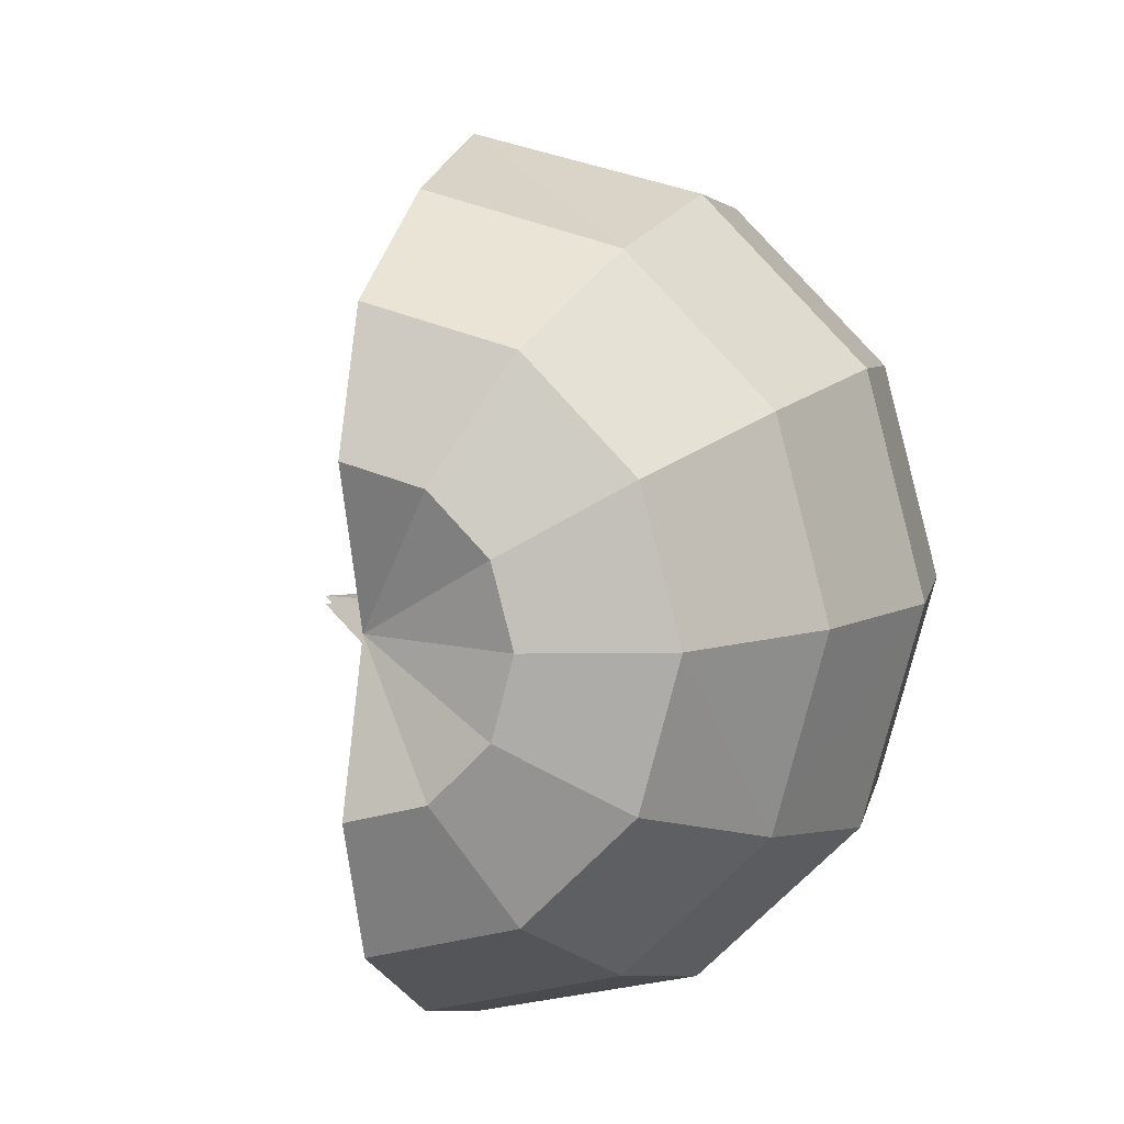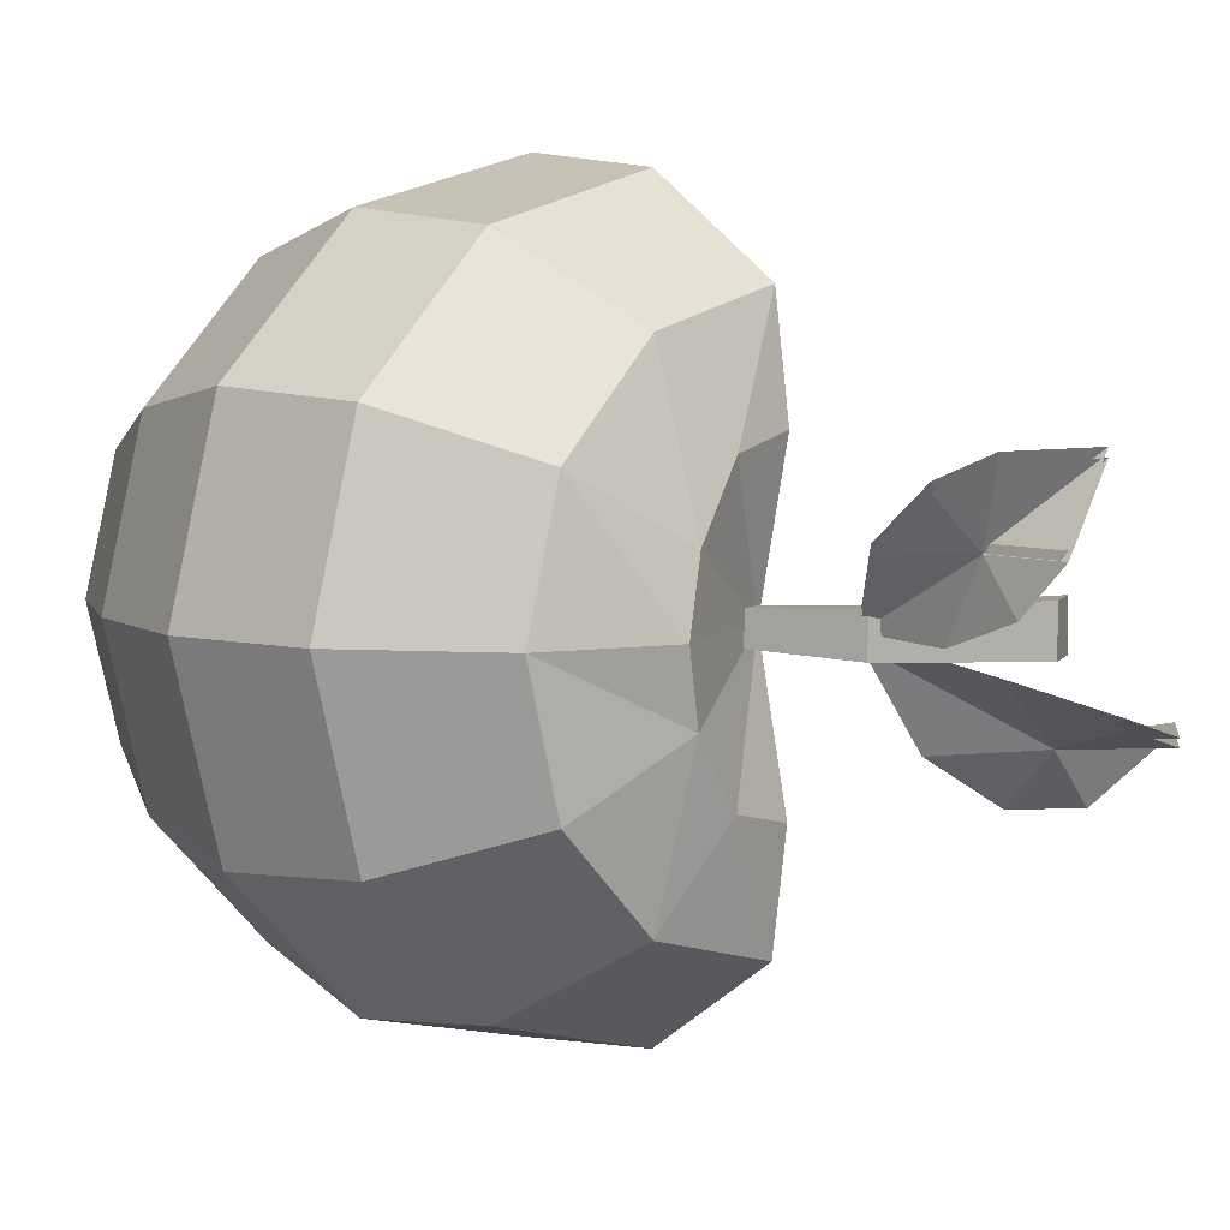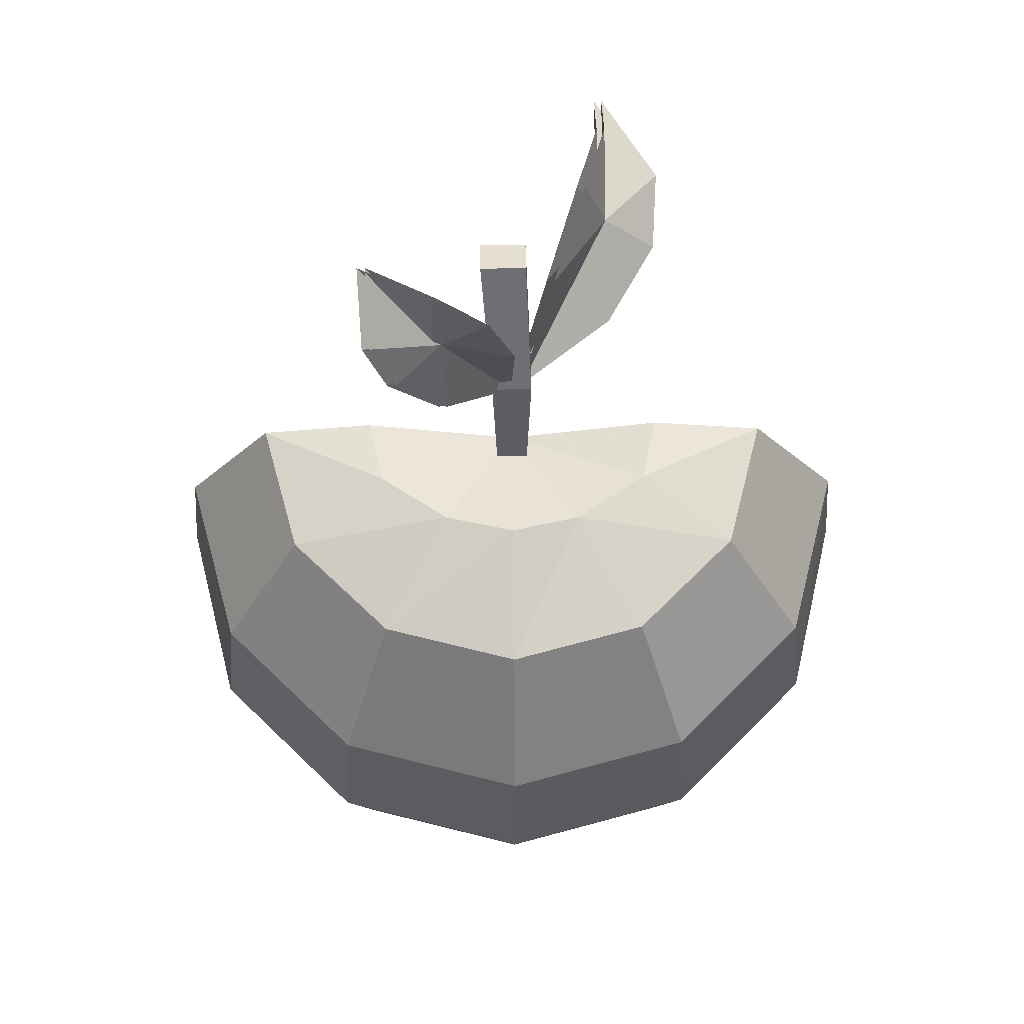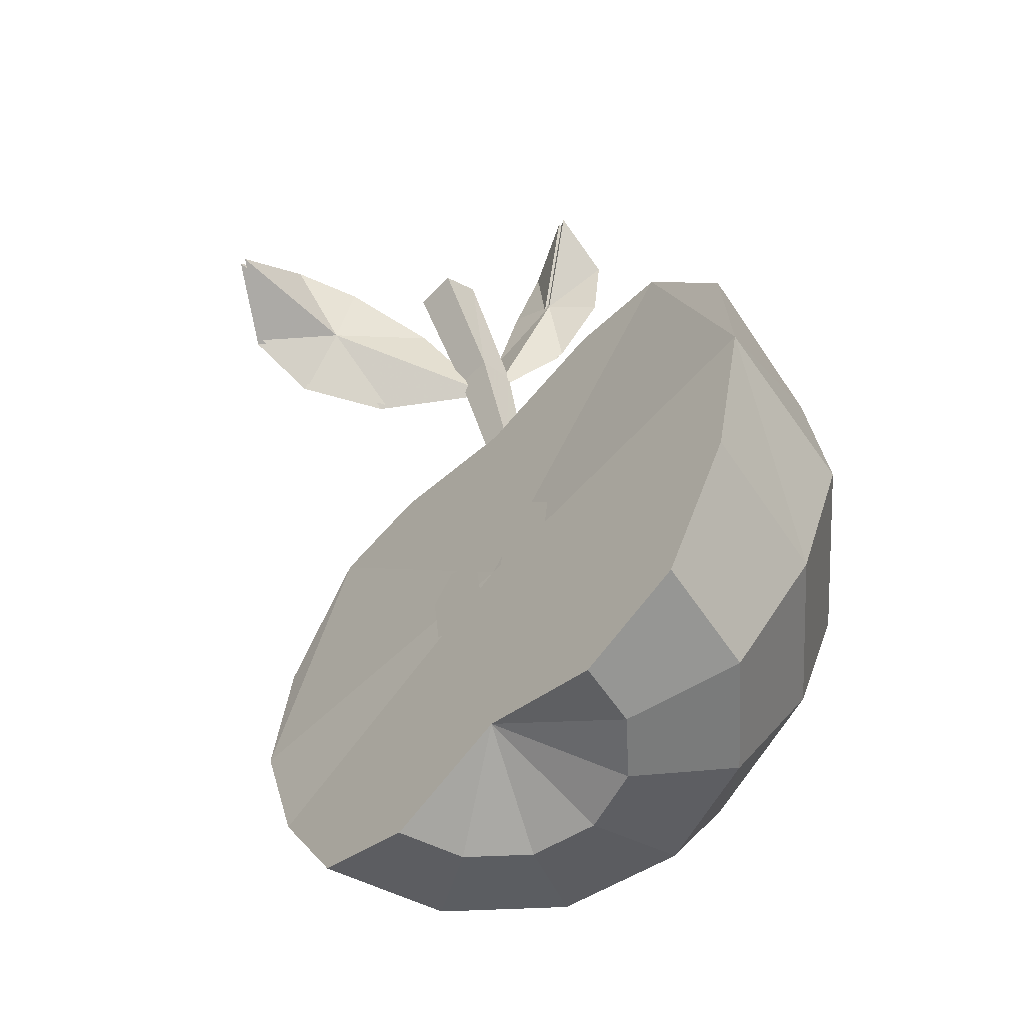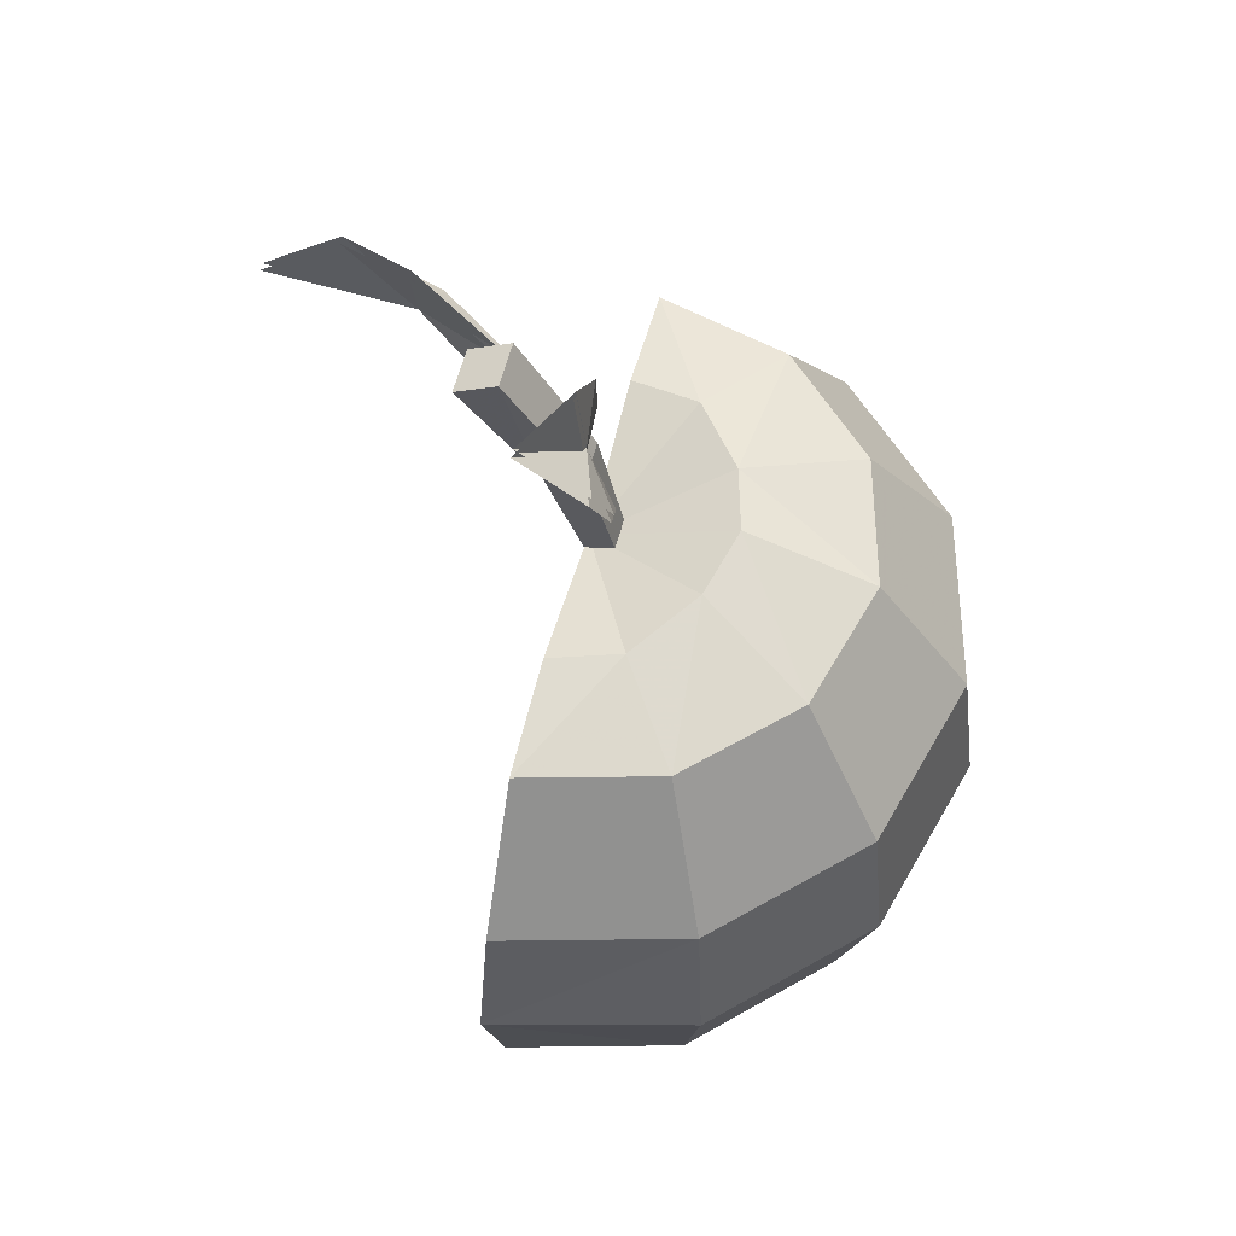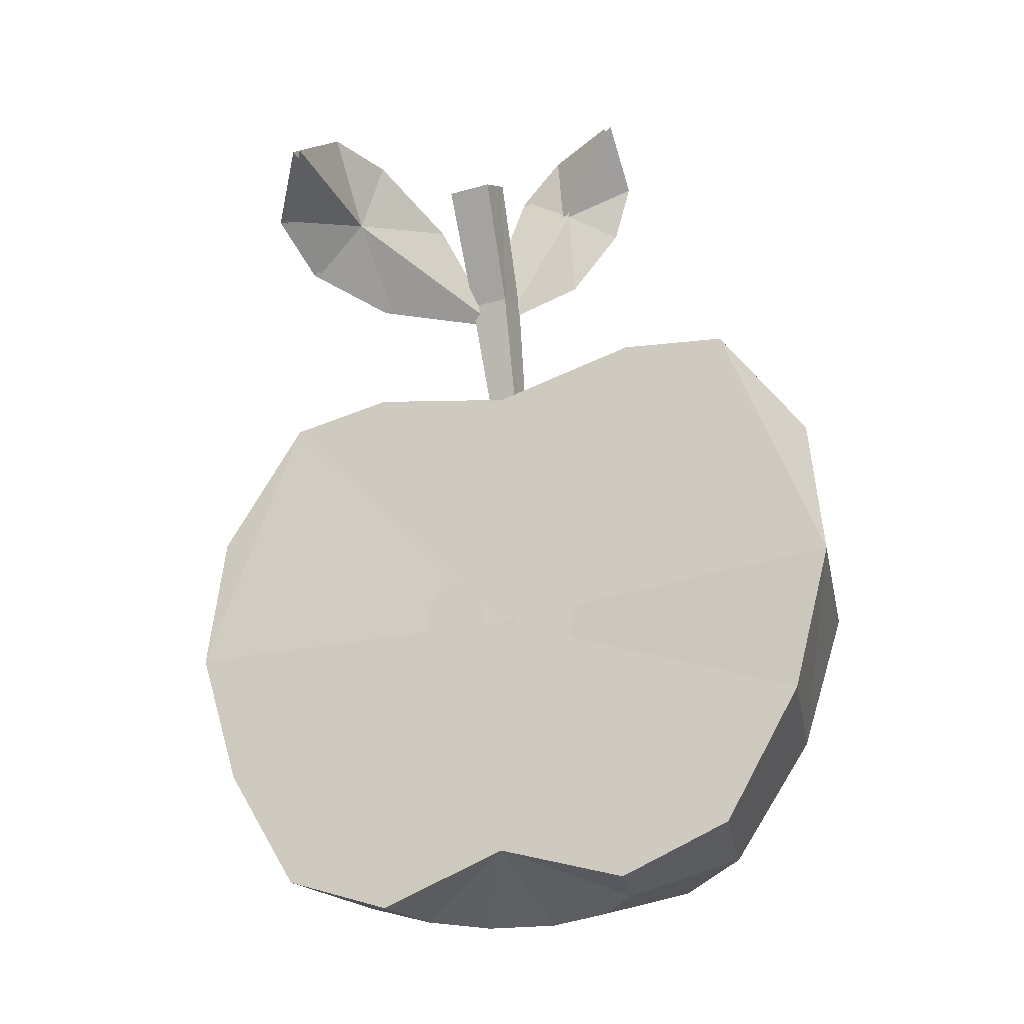
<metadata>
{"format":"obj","ext":"obj","renderer":"f3d","projection":"perspective","resolution":1024,"background":"white","views":[{"elev":8.3,"azim":17.9,"up":"+Z"},{"elev":5.8,"azim":135.1,"up":"+Z"},{"elev":64.6,"azim":89.4,"up":"+Y"},{"elev":-56.6,"azim":-42.2,"up":"+Y"},{"elev":58.2,"azim":14.3,"up":"+Y"},{"elev":-25.9,"azim":-65.3,"up":"+Y"}]}
</metadata>
<code>
g apple_left
v 2.98e-08 -0.04193 0
v 3.671e-17 0.7341 0
v -1.35e-17 0.8249 0.4311
v -1.297e-17 0.7807 0.746
v -0.01922 -0.004071 1.05
v 9.313e-10 0.4102 1.005
v 6.939e-18 -0.4102 0.9316
v 2.709e-18 -0.7807 0.7071
v -3.471e-19 -0.9 0.3827
v -4.437e-17 -0.7726 0
v -0.01314 -0.1494 0.2321
v -0.01314 0.1277 0.1806
v -0.01314 0.04128 0.2564
v -0.01314 -0.212 0.121
v -0.01314 -0.1251 0.04148
v -0.01314 0.06553 0.06574
v 9.313e-10 0.4102 1.005
v -1.297e-17 0.7807 0.746
v 0.373 0.7807 0.646
v 0.5025 0.4102 0.8703
v -0.01922 -0.004071 1.05
v 0.646 0.7807 0.373
v 0.337 0.8827 0.1946
v 0.1946 0.8542 0.3865
v 0.3891 0.9 0
v 0.746 0.7807 8.367e-18
v 0.8703 0.4102 0.5025
v 1.005 0.4102 -8.465e-18
v 0.5283 6.053e-18 0.915
v 0.915 2.635e-17 0.5283
v 1.057 3.338e-17 -7.849e-19
v 0.9306 -0.4103 1.118e-08
v 0.4658 -0.4102 0.8068
v 6.939e-18 -0.4102 0.9316
v 2.709e-18 -0.7807 0.7071
v 0.8068 -0.4102 0.4658
v 0.3536 -0.7807 0.6124
v -3.471e-19 -0.9 0.3827
v 0.6124 -0.7807 0.3536
v 0.7071 -0.7807 -4.741e-18
v 0.1913 -0.9 0.3314
v -4.437e-17 -0.7726 0
v 0.3314 -0.9 0.1913
v 0.3827 -0.9 -6.939e-18
v -1.297e-17 0.7807 0.746
v 0.1946 0.8542 0.3865
v 0.373 0.7807 0.646
v -1.35e-17 0.8249 0.4311
v 3.671e-17 0.7341 0
v 0.337 0.8827 0.1946
v 0.3891 0.9 0
v 0.746 0.7807 8.367e-18
v 0.3891 0.9 0
v 0.337 0.8772 -0.1946
v 0.646 0.7807 -0.373
v 1.005 0.4102 -8.465e-18
v 0.373 0.7807 -0.646
v 0.1946 0.8542 -0.3865
v 0.8703 0.4102 -0.5025
v 1.057 3.338e-17 -7.849e-19
v 0.5025 0.4102 -0.8703
v -1.702e-17 0.7807 -0.746
v 1.863e-09 0.4102 -1.005
v 0.915 1.306e-17 -0.5283
v 0.5283 2.585e-18 -0.915
v -0.01922 -0.004071 -1.05
v 3.06e-17 -0.4102 -0.9316
v 0.8068 -0.4102 -0.4658
v 0.9306 -0.4103 1.118e-08
v 0.7071 -0.7807 -4.741e-18
v 0.4658 -0.4102 -0.8068
v 0.6124 -0.7807 -0.3536
v 0.3827 -0.9 -6.939e-18
v 0.3536 -0.7807 -0.6124
v 2.964e-18 -0.7807 -0.7071
v 0.3314 -0.9 -0.1913
v -4.437e-17 -0.7726 0
v 0.1913 -0.9 -0.3314
v -4.797e-18 -0.9 -0.3827
v 0.3891 0.9 0
v 3.671e-17 0.7341 0
v 0.337 0.8772 -0.1946
v 0.1946 0.8542 -0.3865
v -5.724e-18 0.8249 -0.4311
v -1.702e-17 0.7807 -0.746
v 0.373 0.7807 -0.646
v -0.3014 1.353 -0.04249
v -0.1024 1.041 -0.05727
v 0.01026 1.062 -0.05727
v -0.1868 1.414 -0.04249
v 0.01362 0.6999 -0.04175
v -0.1024 1.041 0.05727
v 0.01362 0.6999 0.04174
v -0.1024 1.041 -0.05727
v 0.09711 0.6999 -0.04175
v 0.01026 1.062 -0.05727
v 0.09711 0.6999 0.04174
v 0.01026 1.062 0.05727
v -0.1868 1.414 -0.04249
v -0.1868 1.414 0.08711
v -0.3014 1.353 0.08711
v -0.3014 1.353 -0.04249
v 0.01362 0.6999 0.04174
v -0.1024 1.041 0.05727
v 0.01026 1.062 0.05727
v 0.09711 0.6999 0.04174
v -0.4979 1.173 -0.2834
v -0.04341 0.9942 -0.02983
v -0.2381 1.254 -0.1252
v -0.4873 1.376 -0.2177
v -0.6818 1.378 -0.2782
v -0.9039 1.205 -0.2801
v -0.9039 1.205 -0.2801
v -0.6878 1.122 -0.4433
v -0.4979 1.173 -0.2834
v -0.485 1.041 -0.4313
v -0.2579 0.9913 -0.2932
v -0.04341 0.9942 -0.02983
v 0.053 1.403 0.1973
v -0.01438 1.016 0.002738
v 0.1186 1.161 0.1867
v 0.1506 1.346 0.3248
v 0.1151 1.491 0.3889
v -0.05881 1.633 0.3978
v -0.05881 1.633 0.3978
v 0.0287 1.604 0.1918
v 0.053 1.403 0.1973
v 0.03979 1.486 0.06316
v 0.02513 1.284 -0.008836
v -0.01438 1.016 0.002738
v -0.4979 1.173 -0.2607
v -0.2381 1.254 -0.1026
v -0.04341 0.9942 -0.007178
v -0.4873 1.376 -0.195
v -0.6818 1.378 -0.2556
v -0.9039 1.205 -0.2575
v -0.9039 1.205 -0.2575
v -0.4979 1.173 -0.2607
v -0.6878 1.122 -0.4206
v -0.485 1.041 -0.4087
v -0.2579 0.9913 -0.2705
v -0.04341 0.9942 -0.007178
v 0.053 1.403 0.22
v 0.1186 1.161 0.2093
v -0.01438 1.016 0.02539
v 0.1506 1.346 0.3474
v 0.1151 1.491 0.4116
v -0.05881 1.633 0.4205
v -0.05881 1.633 0.4205
v 0.053 1.403 0.22
v 0.0287 1.604 0.2144
v 0.03979 1.486 0.08581
v 0.02513 1.284 0.01381
v -0.01438 1.016 0.02539
v 2.98e-08 -0.04193 0
v -5.724e-18 0.8249 -0.4311
v 3.671e-17 0.7341 0
v -1.702e-17 0.7807 -0.746
v -0.01922 -0.004071 -1.05
v 1.863e-09 0.4102 -1.005
v 3.06e-17 -0.4102 -0.9316
v 2.964e-18 -0.7807 -0.7071
v -4.797e-18 -0.9 -0.3827
v -4.437e-17 -0.7726 0
v -0.01314 -0.1494 -0.2321
v -0.01314 0.04128 -0.2564
v -0.01314 0.1277 -0.1806
v -0.01314 -0.212 -0.121
v -0.01314 -0.1251 -0.04148
v -0.01314 0.06553 -0.06574
g apple_left_0
f 3 2 1
f 4 3 1
f 4 1 5
f 6 4 5
f 5 1 7
f 1 8 7
f 1 9 8
f 1 10 9
f 13 12 11
f 12 14 11
f 15 14 12
f 16 15 12
f 19 18 17
f 20 19 17
f 20 17 21
f 22 19 20
f 22 23 19
f 23 24 19
f 25 23 22
f 26 25 22
f 26 22 27
f 27 22 20
f 28 26 27
f 29 20 21
f 27 20 29
f 28 27 30
f 30 27 29
f 31 28 30
f 32 31 30
f 33 29 21
f 34 33 21
f 33 34 35
f 36 30 29
f 36 32 30
f 33 36 29
f 37 33 35
f 36 33 37
f 37 35 38
f 32 36 39
f 39 36 37
f 40 32 39
f 41 37 38
f 39 37 41
f 38 42 41
f 40 39 43
f 43 39 41
f 41 42 43
f 44 40 43
f 43 42 44
f 47 46 45
f 46 48 45
f 46 49 48
f 50 49 46
f 51 49 50
f 54 53 52
f 55 54 52
f 55 52 56
f 57 54 55
f 57 58 54
f 59 55 56
f 57 55 59
f 59 56 60
f 61 57 59
f 62 57 61
f 63 62 61
f 64 59 60
f 61 59 64
f 63 61 65
f 65 61 64
f 66 63 65
f 67 66 65
f 64 60 68
f 65 64 68
f 60 69 68
f 68 69 70
f 71 67 65
f 71 65 68
f 72 68 70
f 71 68 72
f 72 70 73
f 67 71 74
f 74 71 72
f 75 67 74
f 76 72 73
f 74 72 76
f 73 77 76
f 75 74 78
f 78 74 76
f 76 77 78
f 79 75 78
f 78 77 79
f 82 81 80
f 83 81 82
f 84 81 83
f 85 84 83
f 85 83 86
f 89 88 87
f 90 89 87
f 93 92 91
f 92 94 91
f 95 91 94
f 96 95 94
f 95 96 97
f 96 98 97
f 96 99 98
f 98 100 92
f 99 100 98
f 92 101 94
f 100 101 92
f 100 99 101
f 101 102 94
f 99 102 101
f 105 104 103
f 106 105 103
f 109 108 107
f 109 107 110
f 107 111 110
f 107 112 111
f 115 114 113
f 115 116 114
f 117 116 115
f 118 117 115
f 121 120 119
f 121 119 122
f 119 123 122
f 119 124 123
f 127 126 125
f 127 128 126
f 129 128 127
f 130 129 127
f 133 132 131
f 131 132 134
f 135 131 134
f 136 131 135
f 139 138 137
f 140 138 139
f 140 141 138
f 141 142 138
f 145 144 143
f 143 144 146
f 147 143 146
f 148 143 147
f 151 150 149
f 152 150 151
f 152 153 150
f 153 154 150
f 157 156 155
f 156 158 155
f 155 158 159
f 158 160 159
f 155 159 161
f 162 155 161
f 163 155 162
f 164 155 163
f 167 166 165
f 168 167 165
f 168 169 167
f 169 170 167

</code>
